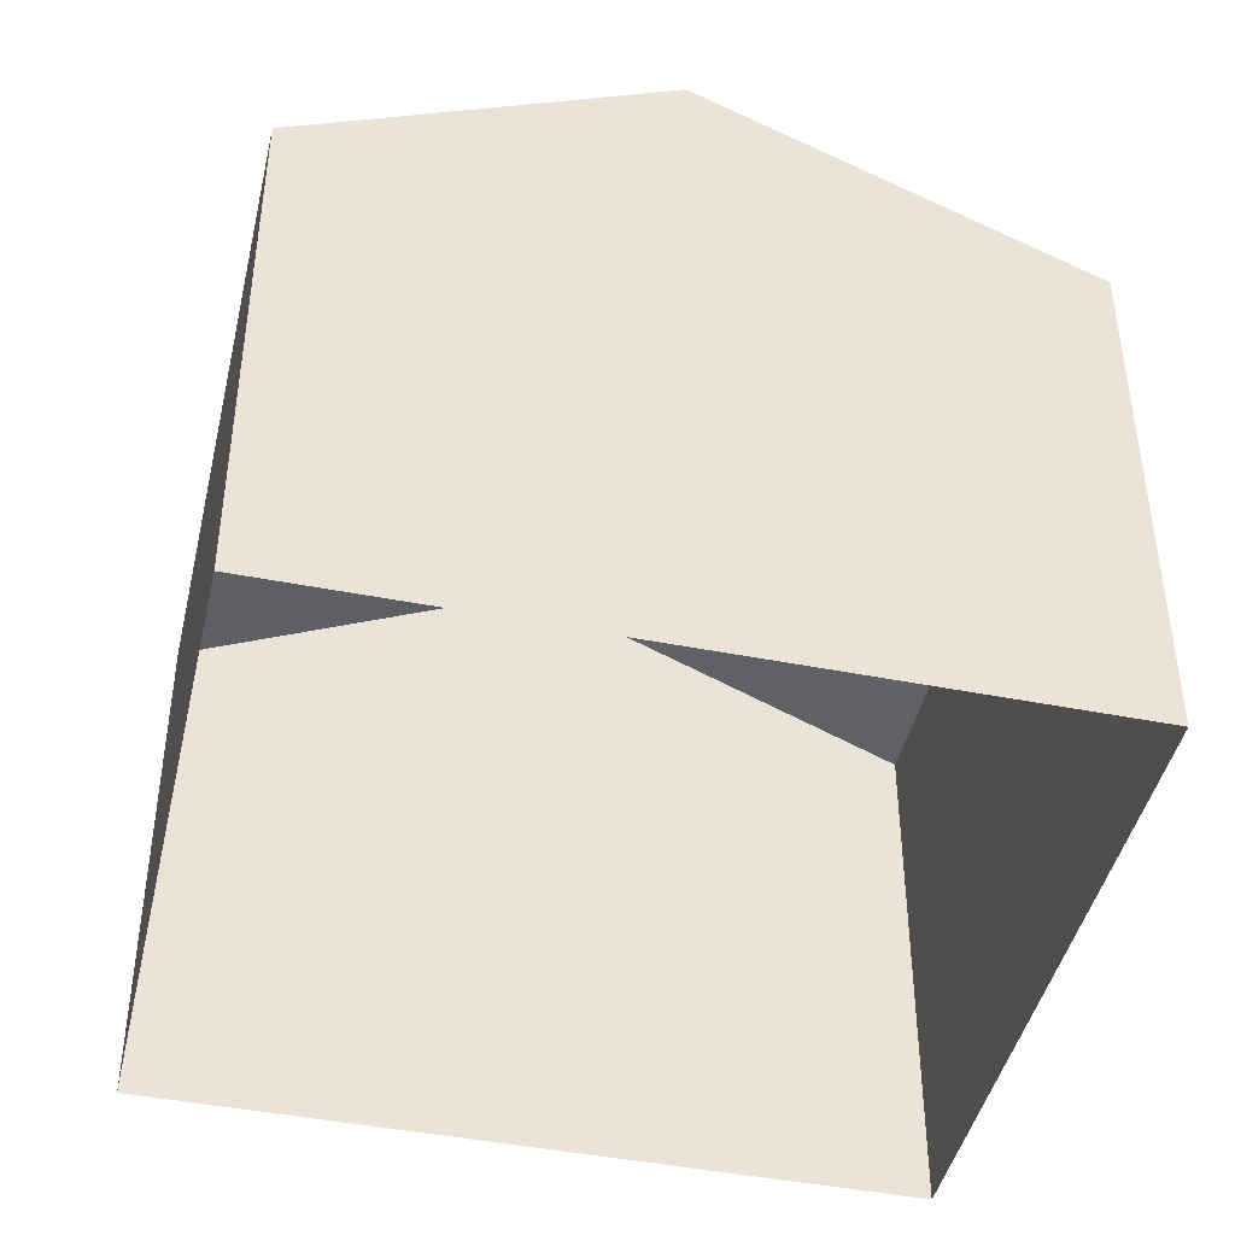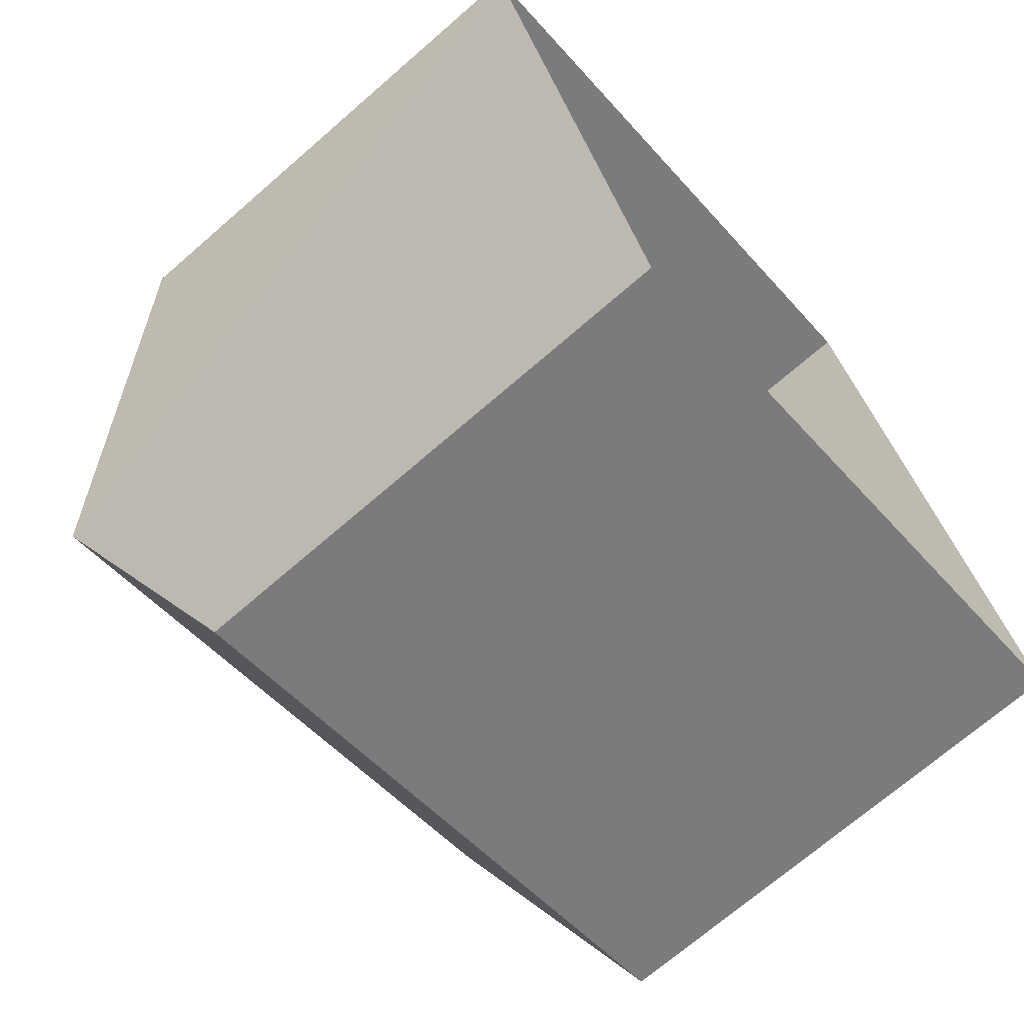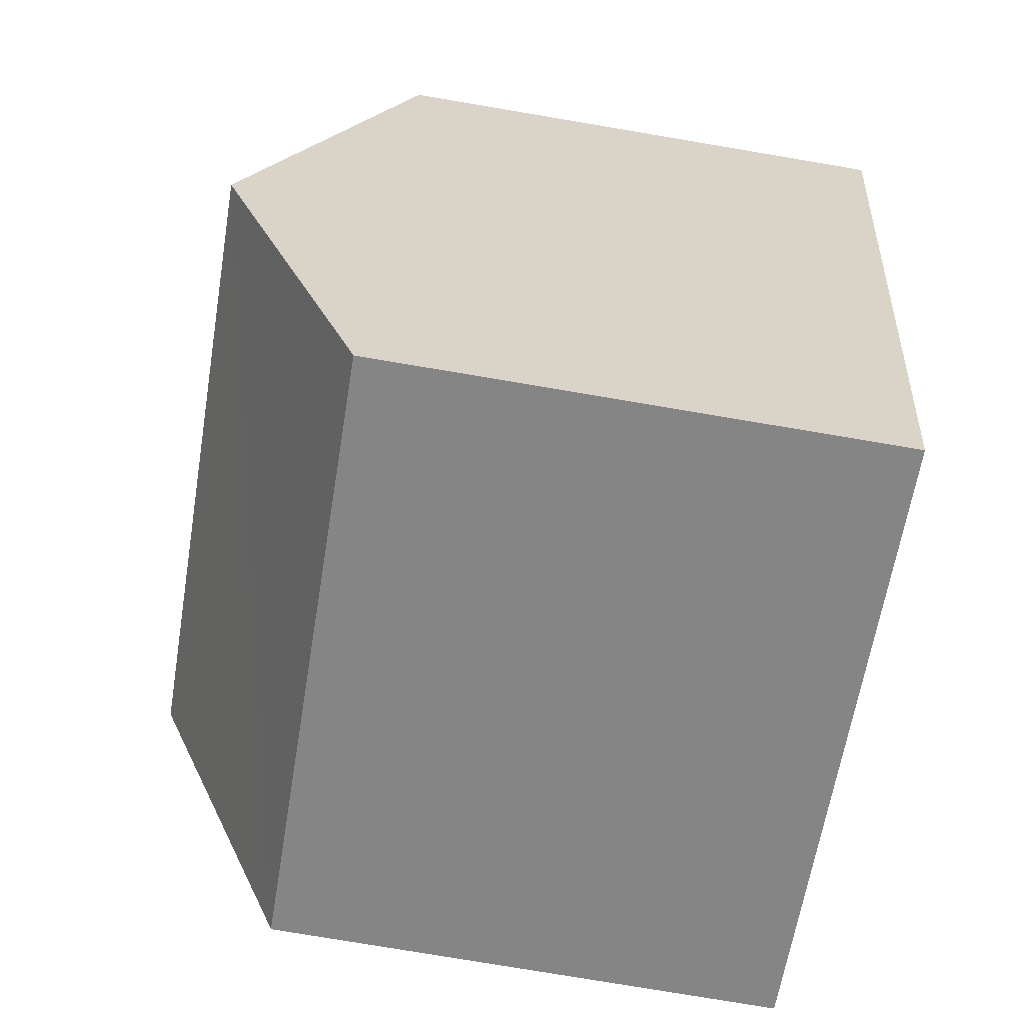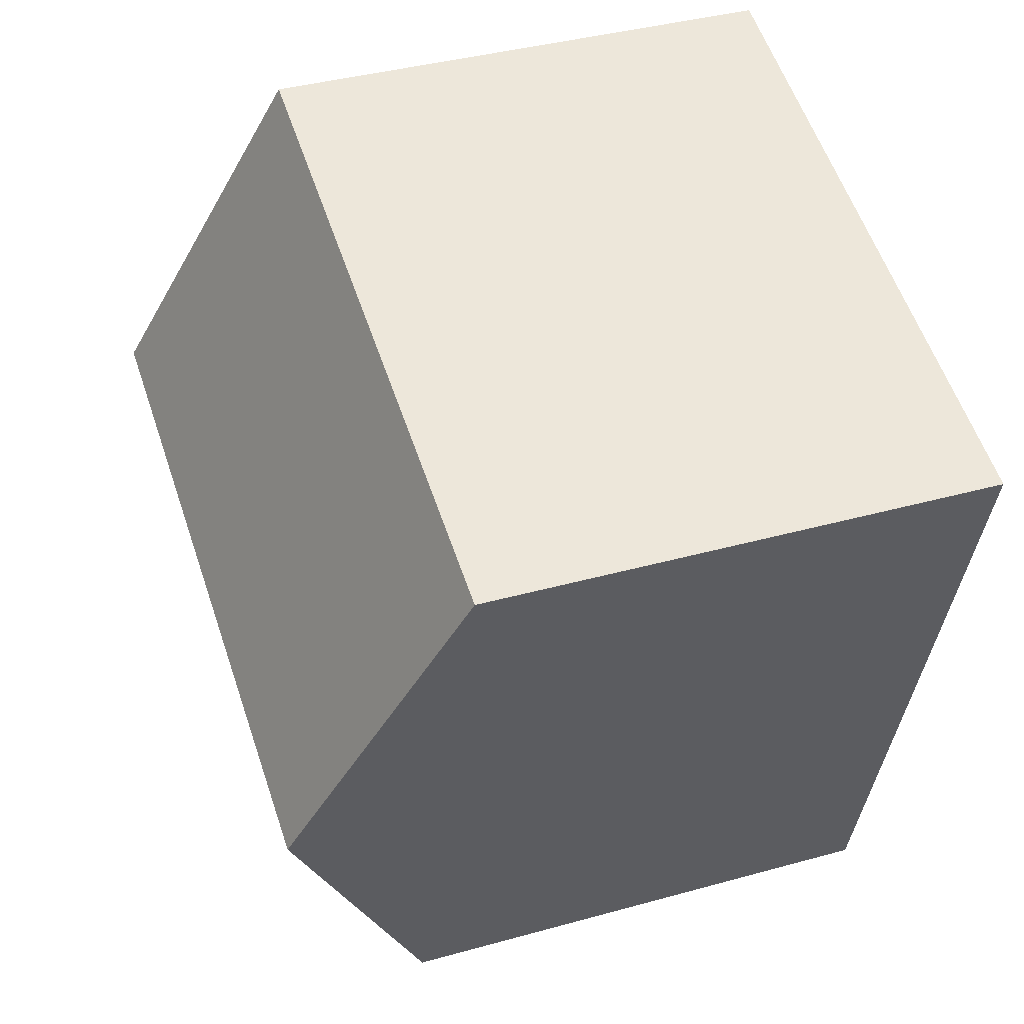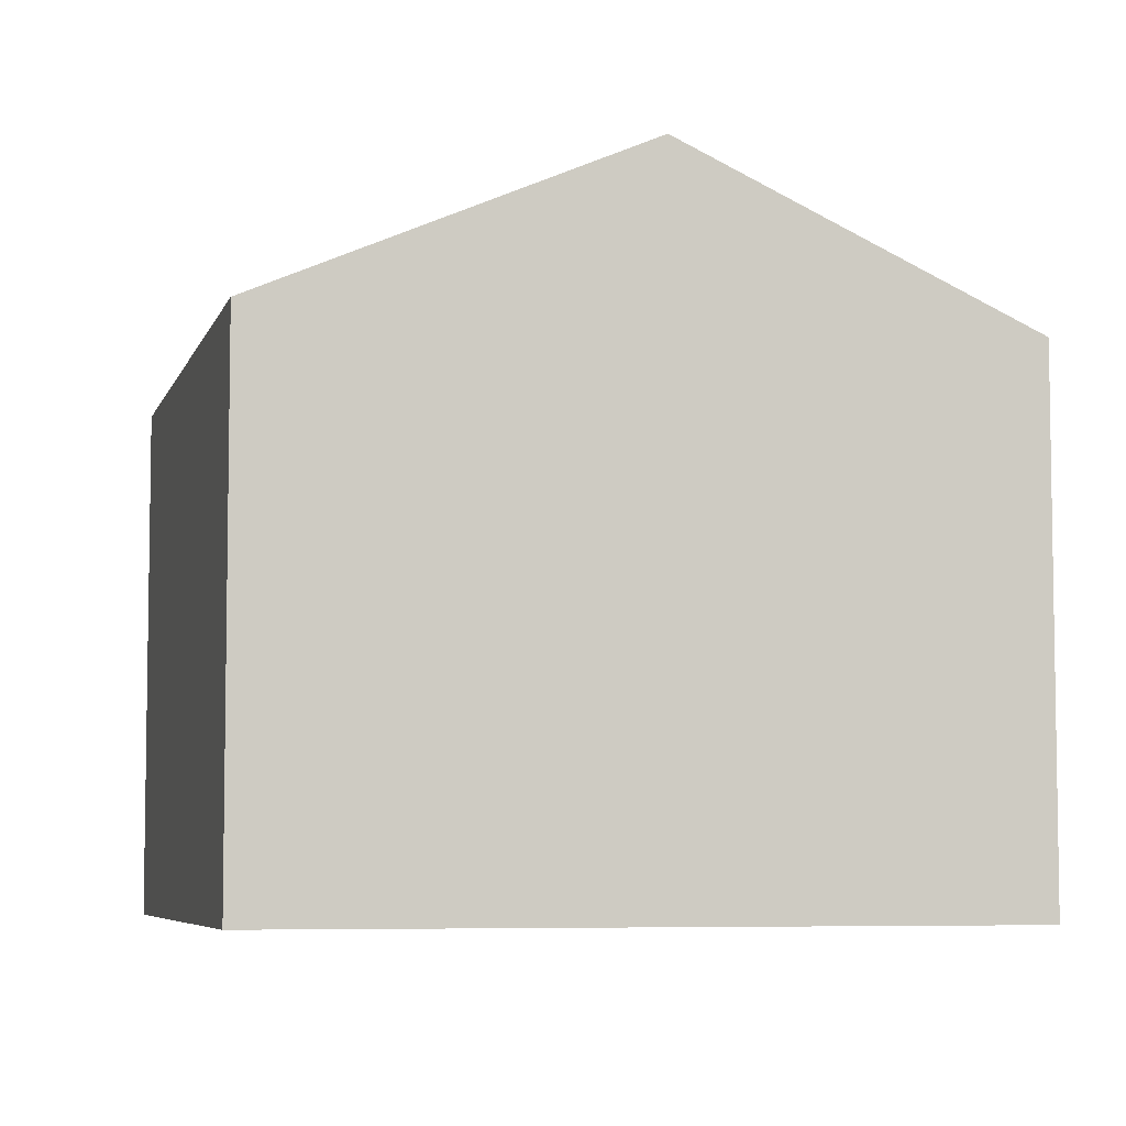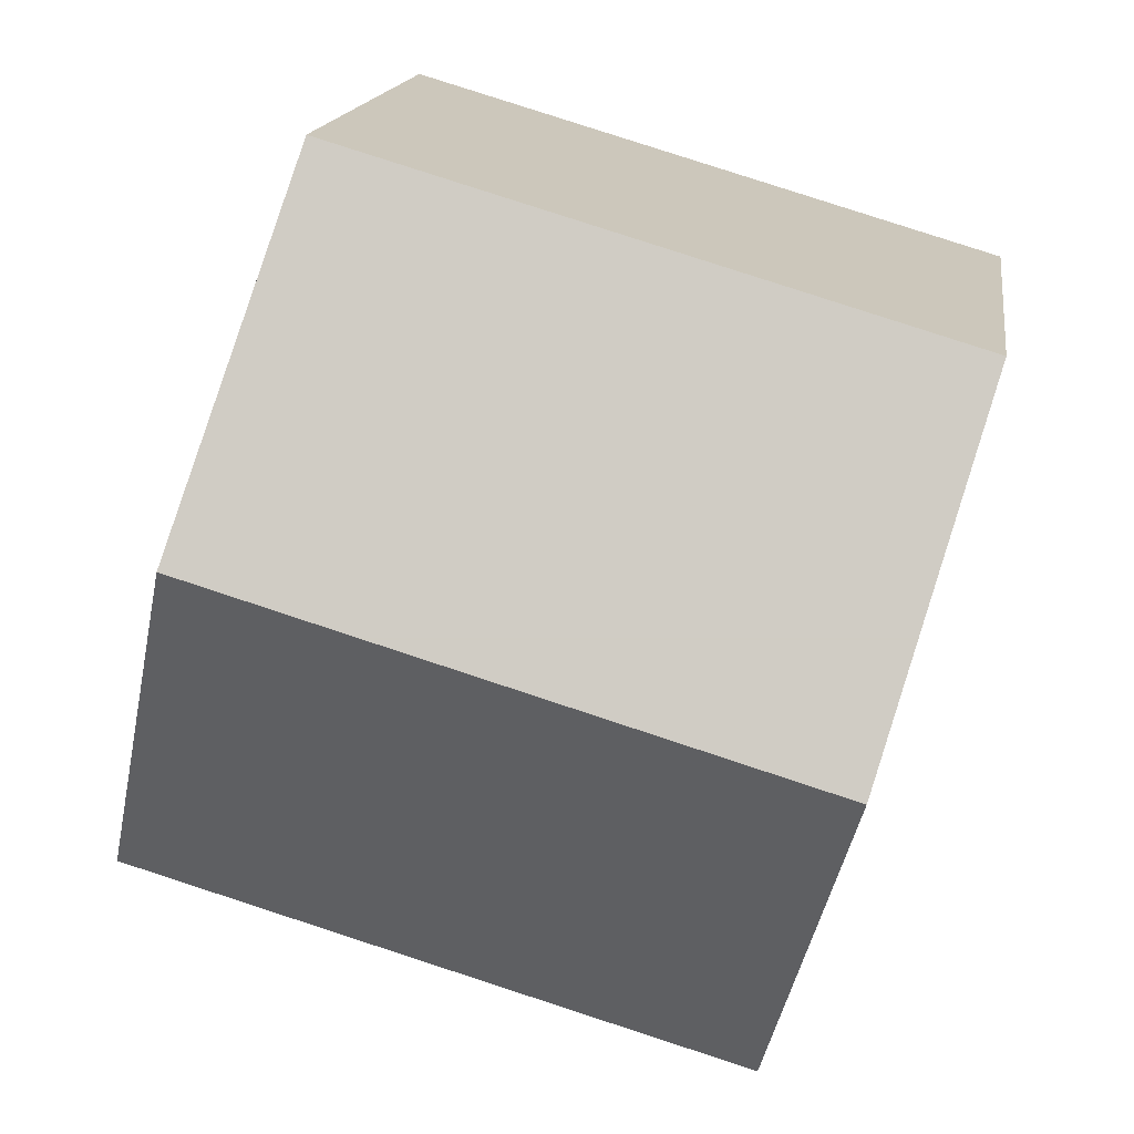
<metadata>
{"format":"obj","ext":"obj","renderer":"f3d","projection":"perspective","resolution":1024,"background":"white","views":[{"elev":-44.3,"azim":60.8,"up":"+Z"},{"elev":-70.4,"azim":131.0,"up":"+Y"},{"elev":-78.1,"azim":80.4,"up":"+Y"},{"elev":39.1,"azim":70.8,"up":"+Y"},{"elev":-6.1,"azim":-120.4,"up":"+Z"},{"elev":16.1,"azim":8.0,"up":"+Y"}]}
</metadata>
<code>
v -2.231e+05 -1.276e+05 16.99
v -2.231e+05 -1.276e+05 16.99
v -2.231e+05 -1.276e+05 16.99
v -2.231e+05 -1.276e+05 16.99
v -2.231e+05 -1.276e+05 23.07
v -2.231e+05 -1.276e+05 23.07
v -2.231e+05 -1.276e+05 24.97
v -2.231e+05 -1.276e+05 24.97
v -2.231e+05 -1.276e+05 23.07
v -2.231e+05 -1.276e+05 23.07
f 1 2 3
f 4 1 3
f 5 6 7
f 8 5 7
f 9 10 8
f 7 9 8
f 5 1 4
f 6 5 4
f 10 2 8
f 2 1 8
f 1 5 8
f 10 3 2
f 10 9 3
f 6 4 7
f 4 3 7
f 3 9 7

</code>
